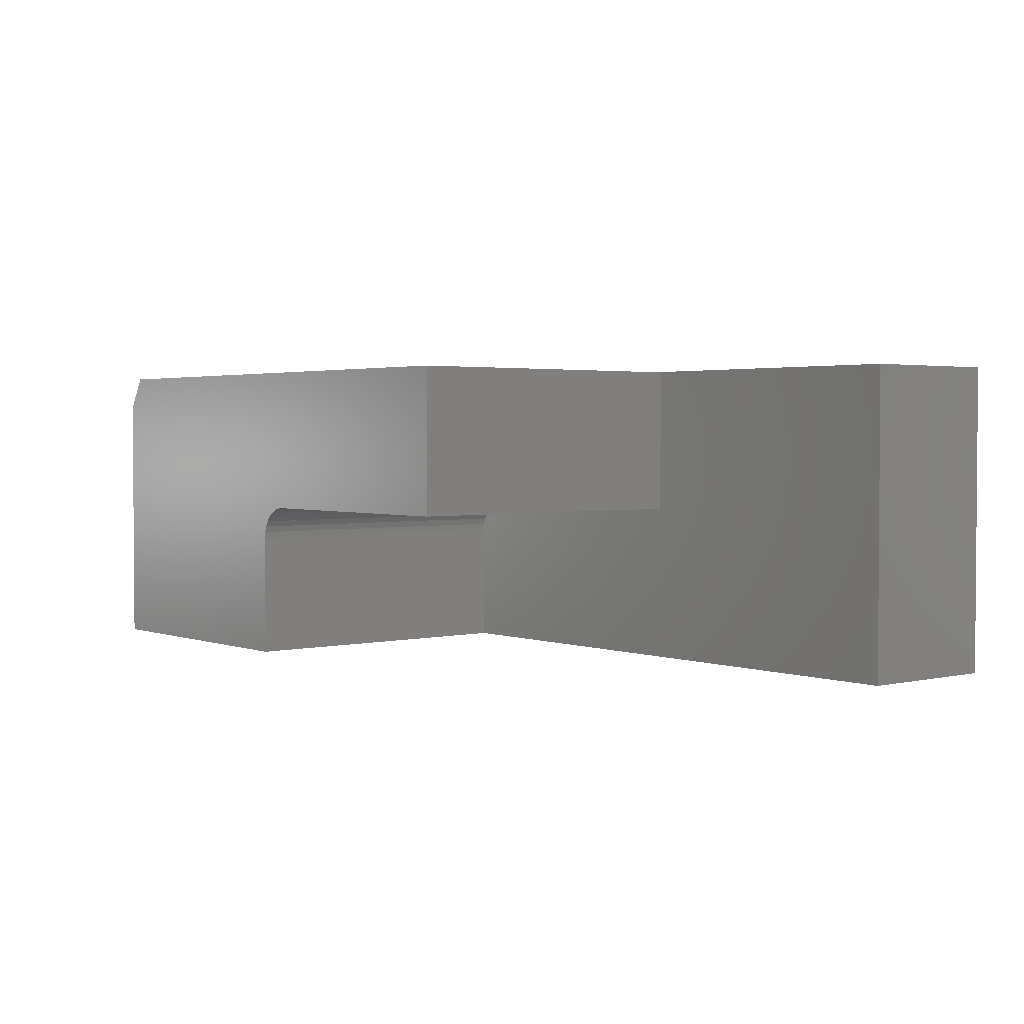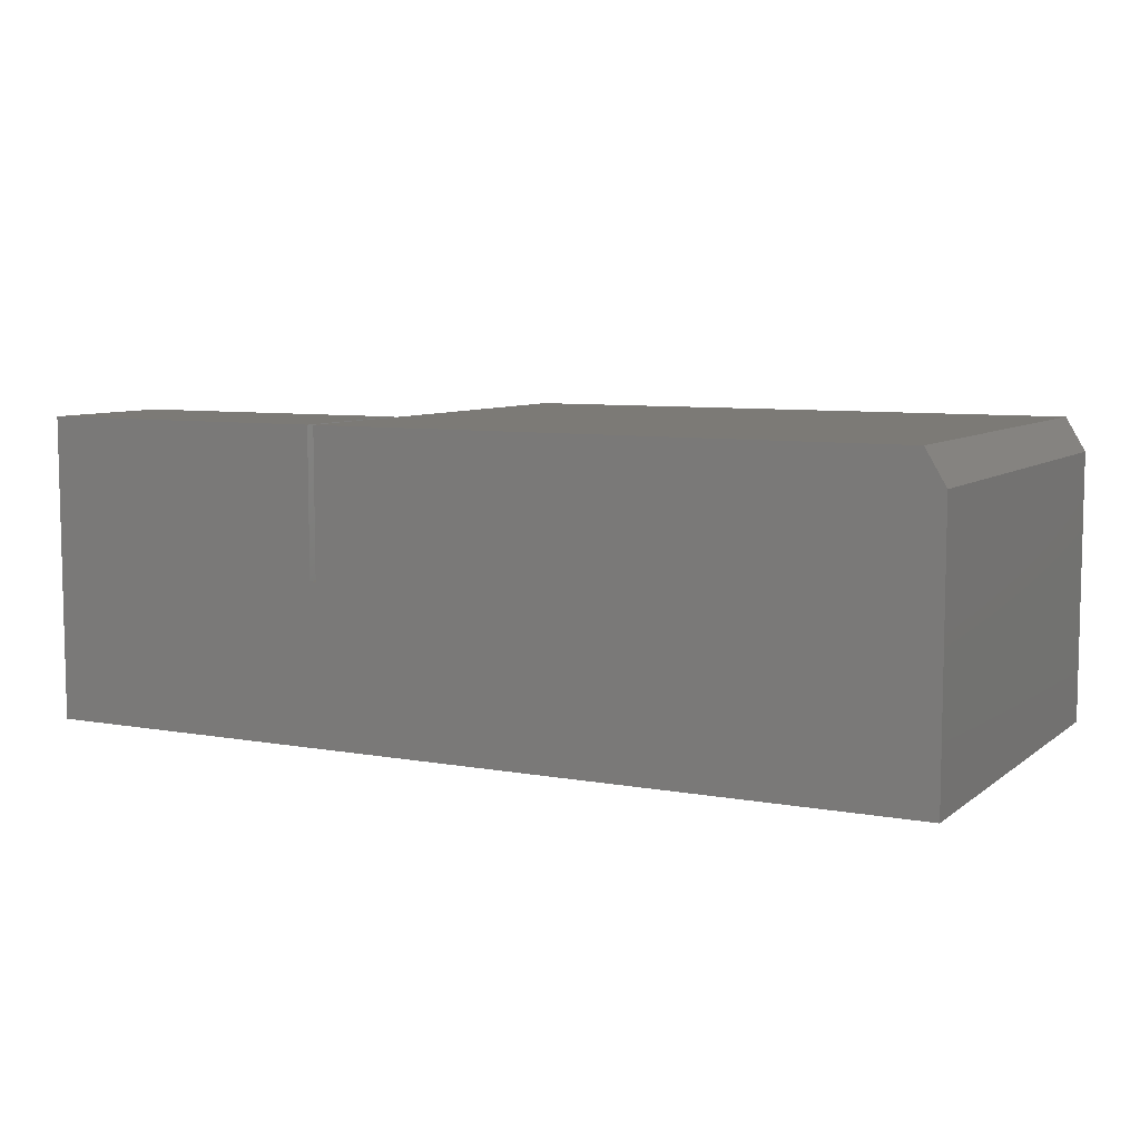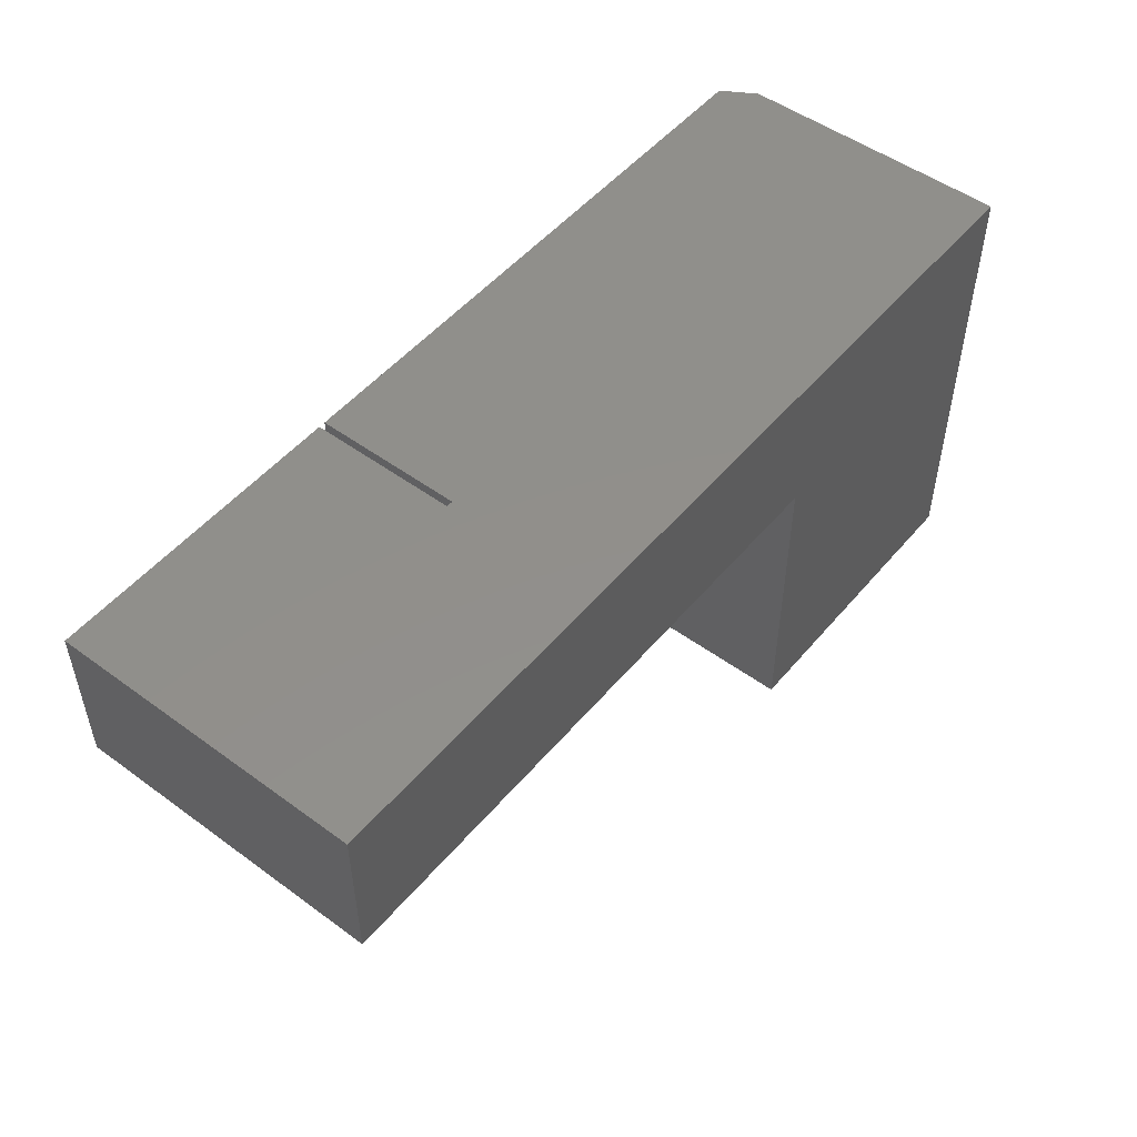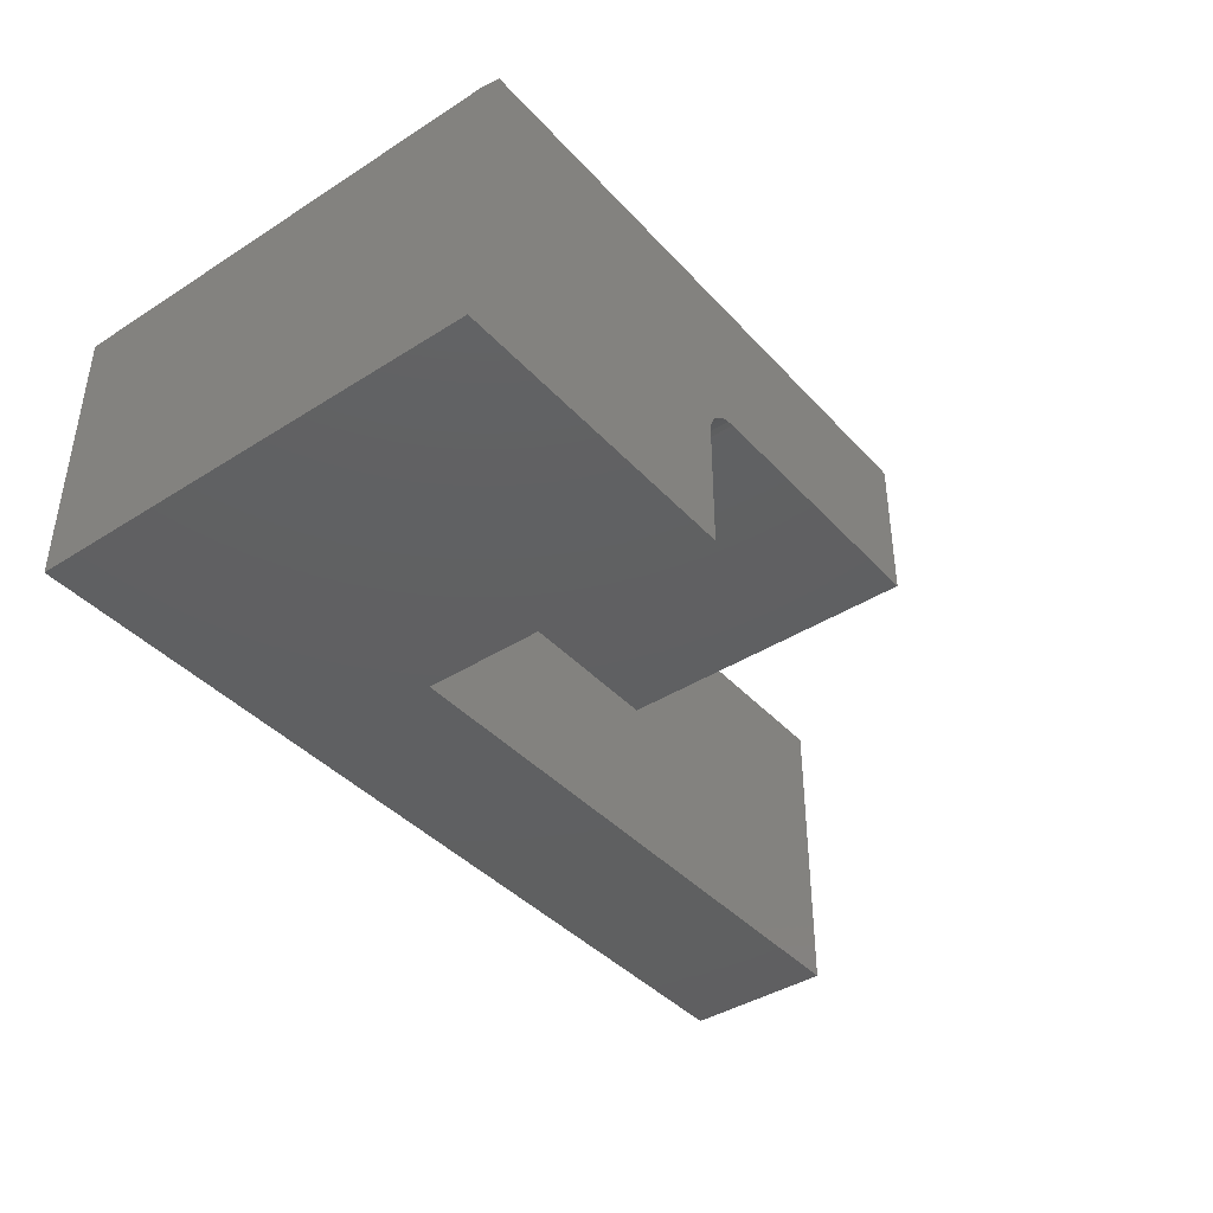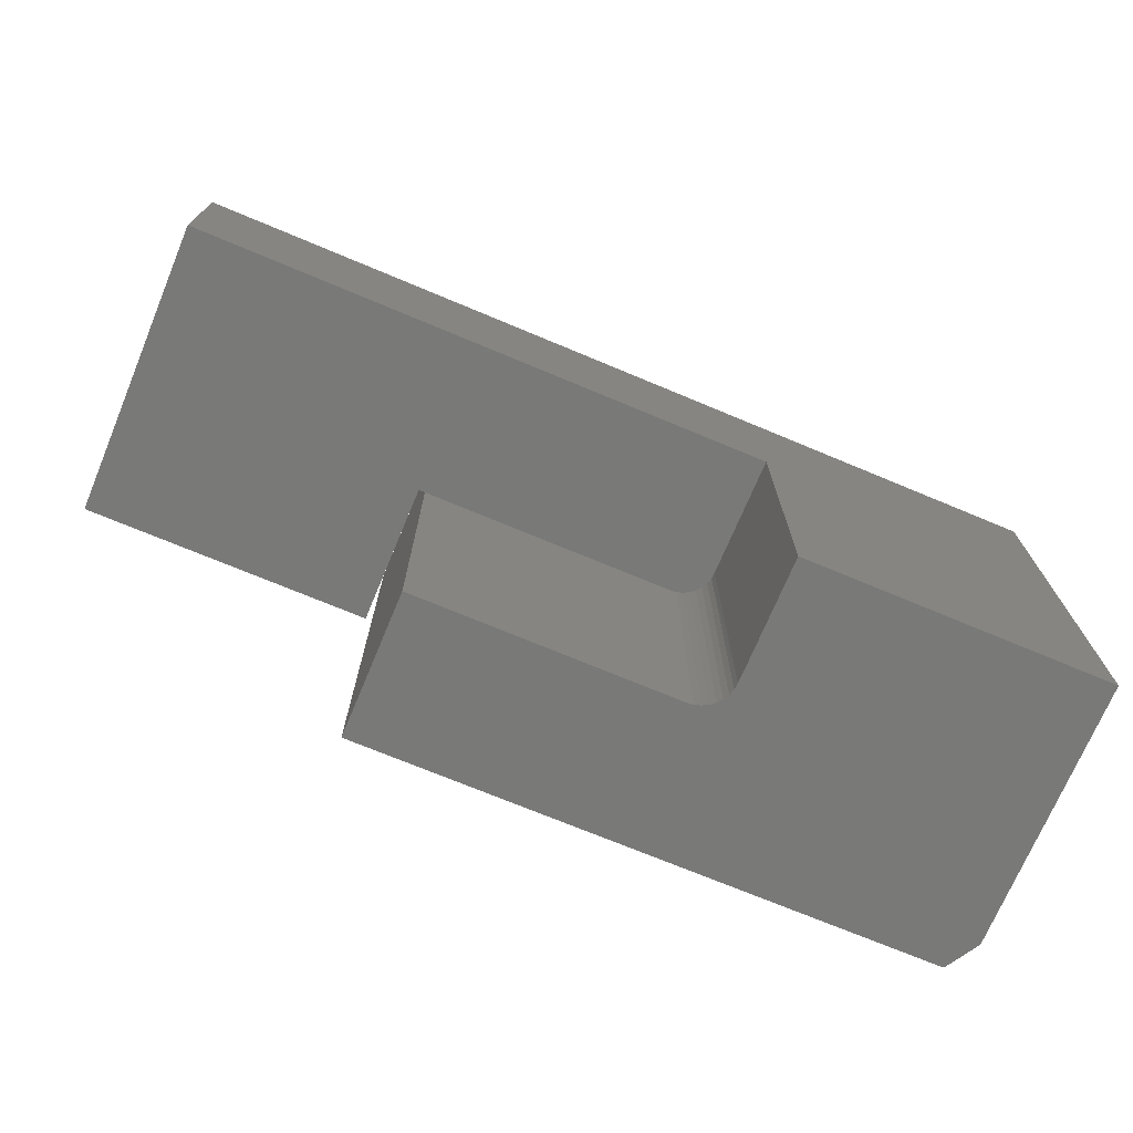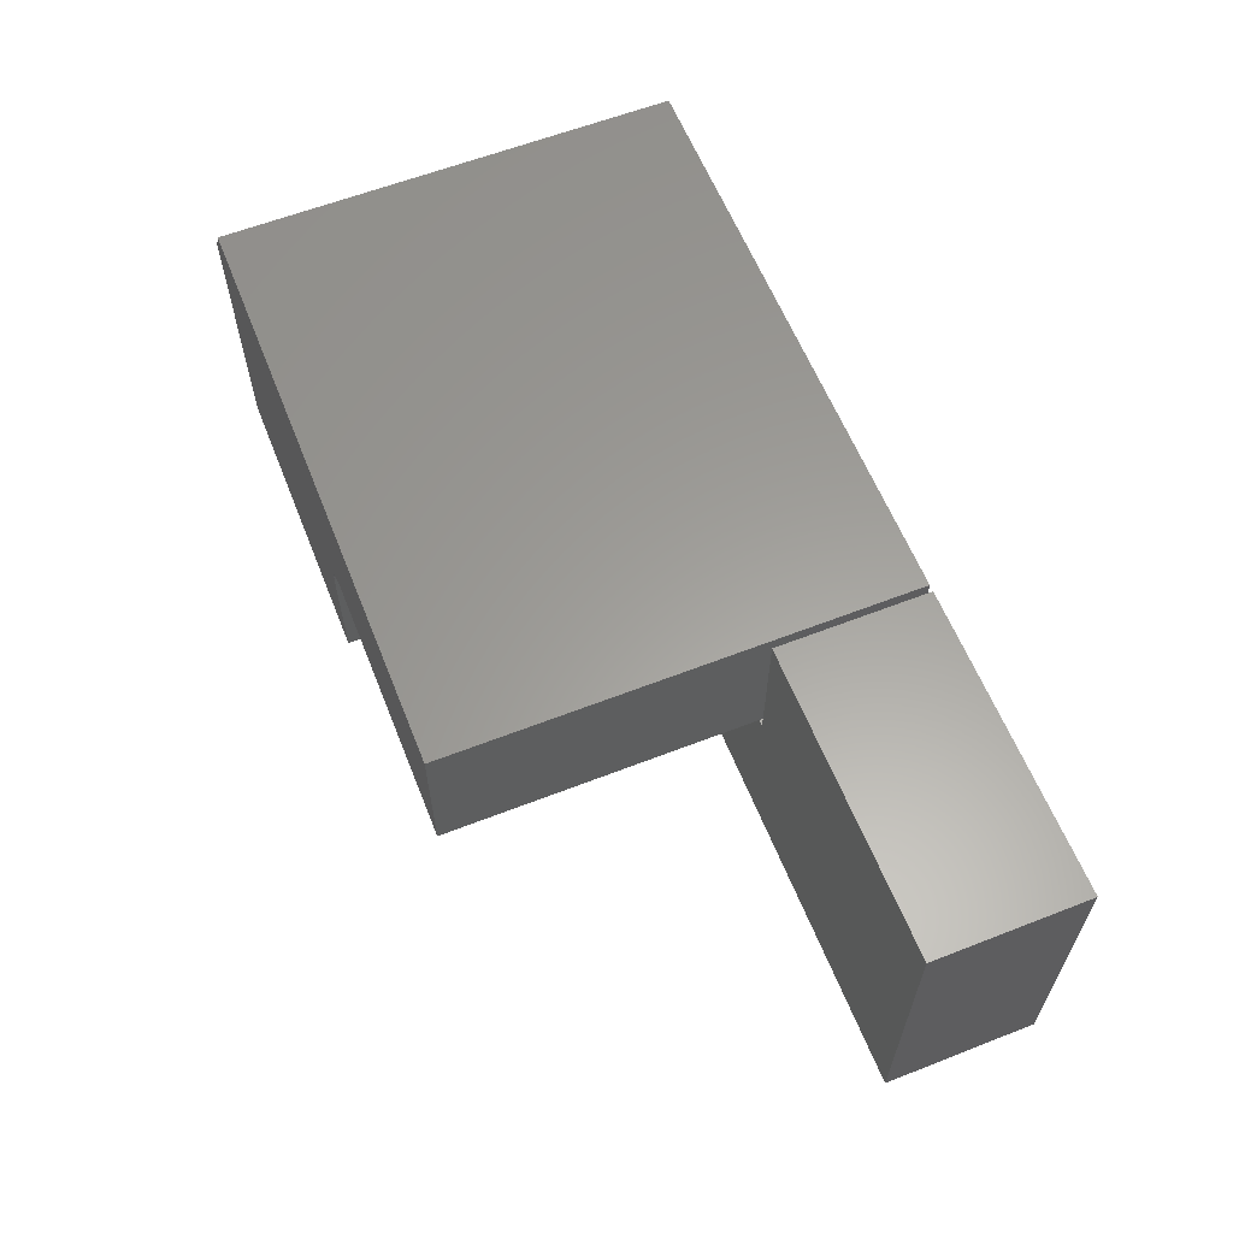
<metadata>
{"format":"stl","ext":"stl","renderer":"f3d","projection":"perspective","resolution":1024,"background":"white","views":[{"elev":2.4,"azim":50.9,"up":"+Z"},{"elev":7.5,"azim":-152.6,"up":"+Z"},{"elev":50.8,"azim":128.6,"up":"+Y"},{"elev":-40.8,"azim":-52.1,"up":"+Z"},{"elev":-72.0,"azim":157.3,"up":"+Y"},{"elev":60.8,"azim":68.3,"up":"+Z"}]}
</metadata>
<code>
# stl→obj: 39 verts, 74 faces
v -0.2969 -0.5234 0.1169
v -0.2969 -0.5234 -0.1953
v 0.05444 -0.5234 -0.1953
v 0.05444 -0.5234 -0.0514
v 0.05519 -0.5234 -0.04378
v 0.05741 -0.5234 -0.03645
v 0.06102 -0.5234 -0.0297
v 0.06588 -0.5234 -0.02378
v 0.0718 -0.5234 -0.01892
v 0.07855 -0.5234 -0.01531
v 0.08588 -0.5234 -0.01309
v 0.0935 -0.5234 -0.01234
v 0.3984 -0.5234 -0.01234
v 0.3984 -0.5234 0.156
v -0.2734 -0.5234 0.156
v -0.2969 -4.622e-18 0.1169
v -0.2969 -2.196e-17 -0.1953
v 0.3984 4.097e-17 0.156
v -0.2734 -9.895e-19 0.156
v 0.3984 3.162e-17 -0.01234
v 0.406 3.21e-17 -0.01234
v 0.75 4.342e-17 -0.1953
v 0.406 4.144e-17 0.156
v 0.75 6.292e-17 0.156
v 0.0935 -0.1719 -0.01234
v 0.3984 -0.1719 -0.01234
v 0.05444 -0.1719 -0.1953
v 0.05469 -0.1719 -0.0514
v 0.75 -0.1719 -0.1953
v 0.75 -0.1719 0.156
v 0.406 -0.1719 0.156
v 0.406 -0.1719 -0.01234
v 0.08588 -0.1719 -0.01309
v 0.07855 -0.1719 -0.01531
v 0.0718 -0.1719 -0.01892
v 0.06588 -0.1719 -0.02378
v 0.06102 -0.1719 -0.0297
v 0.05741 -0.1719 -0.03645
v 0.05519 -0.1719 -0.04378
f 1 2 3
f 1 3 4
f 1 4 5
f 1 5 6
f 1 6 7
f 1 7 8
f 1 8 9
f 1 9 10
f 1 10 11
f 1 11 12
f 1 12 13
f 1 13 14
f 1 14 15
f 16 17 1
f 1 17 2
f 14 18 15
f 15 18 19
f 17 16 20
f 17 20 21
f 17 21 22
f 21 23 22
f 22 23 24
f 16 19 20
f 20 19 18
f 15 19 1
f 1 19 16
f 25 26 12
f 12 26 13
f 27 28 3
f 3 28 4
f 29 30 31
f 29 31 32
f 29 32 26
f 29 26 25
f 29 25 33
f 29 33 34
f 29 34 35
f 29 35 36
f 29 36 37
f 29 37 38
f 29 38 39
f 29 39 28
f 29 28 27
f 36 7 37
f 37 7 6
f 37 6 38
f 38 6 5
f 38 5 39
f 39 5 4
f 39 4 28
f 7 36 8
f 8 36 35
f 8 35 9
f 9 35 34
f 9 34 10
f 10 34 33
f 10 33 11
f 11 33 25
f 11 25 12
f 29 22 30
f 30 22 24
f 22 29 17
f 17 29 27
f 17 27 2
f 2 27 3
f 32 21 26
f 26 21 20
f 14 13 18
f 18 13 26
f 18 26 20
f 23 21 31
f 31 21 32
f 30 24 31
f 31 24 23

</code>
